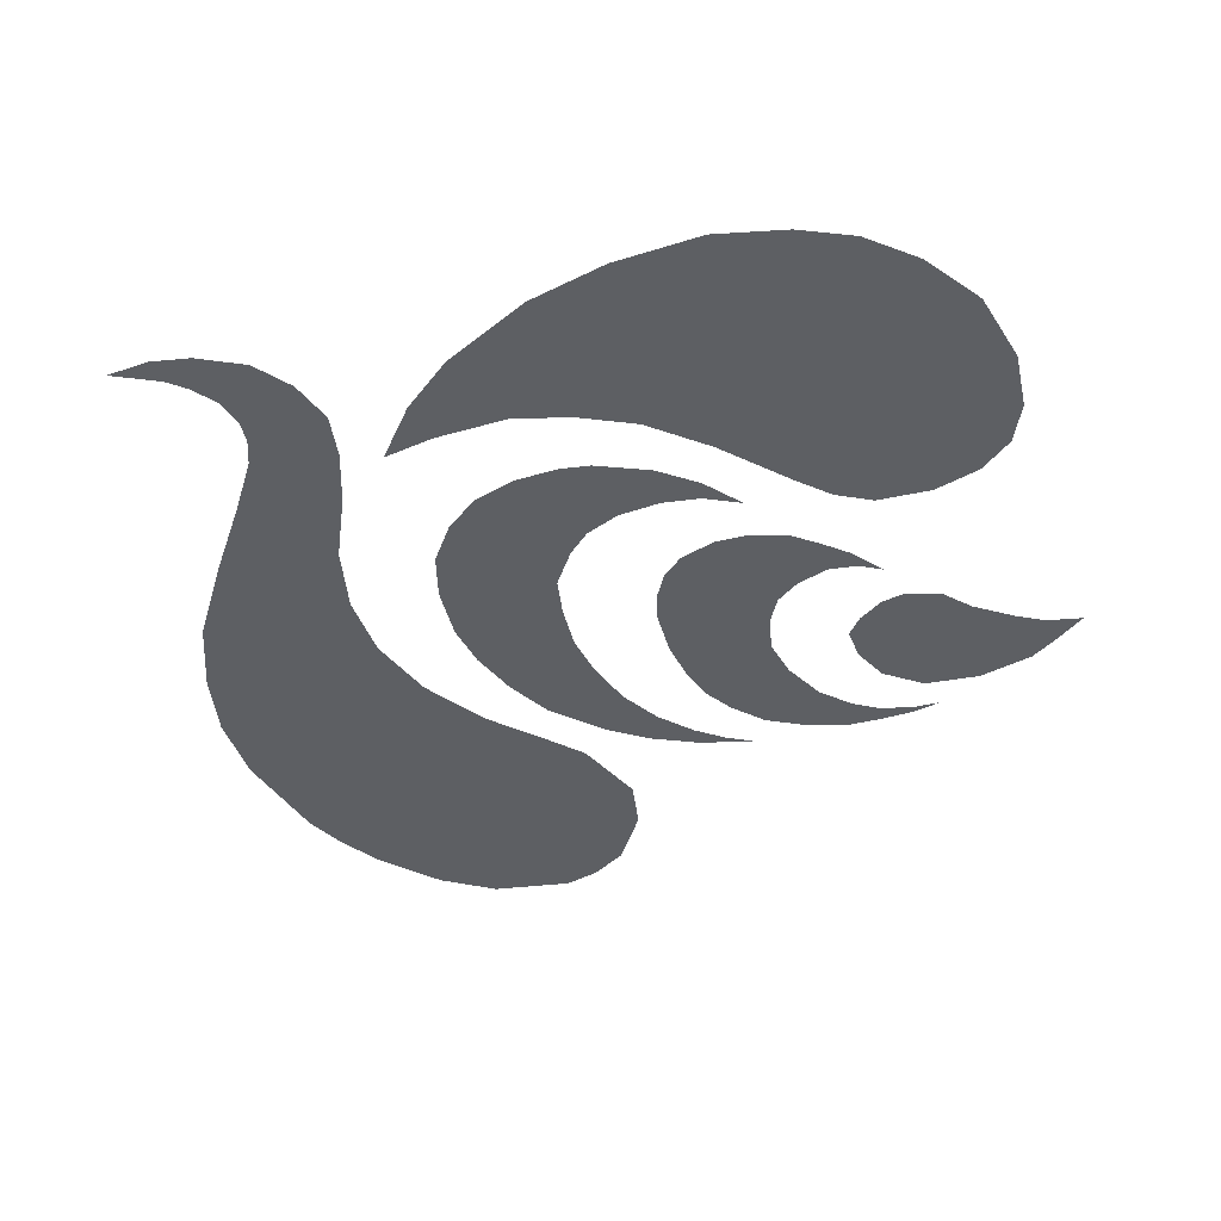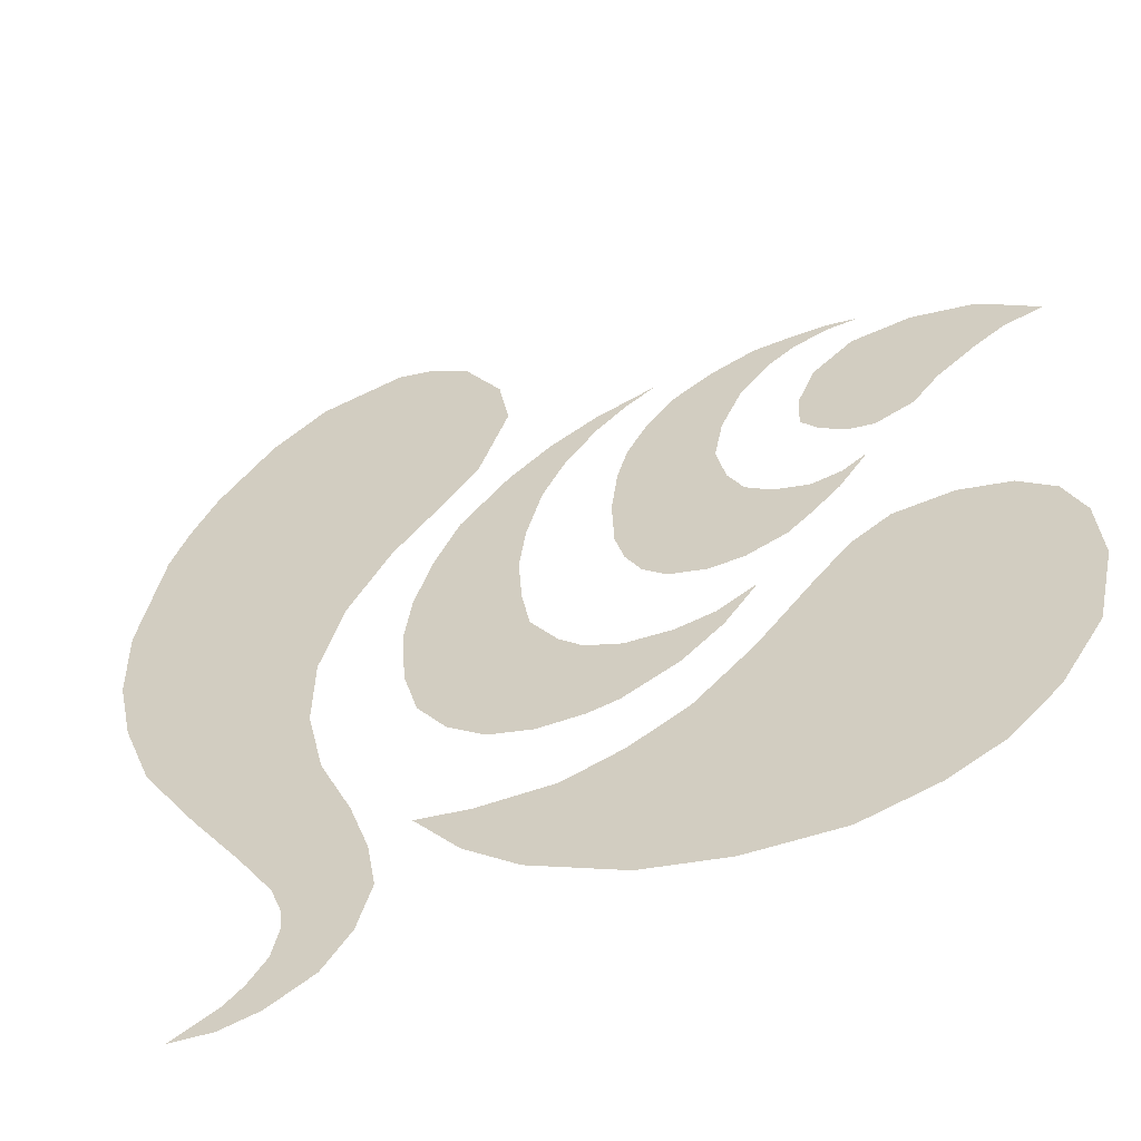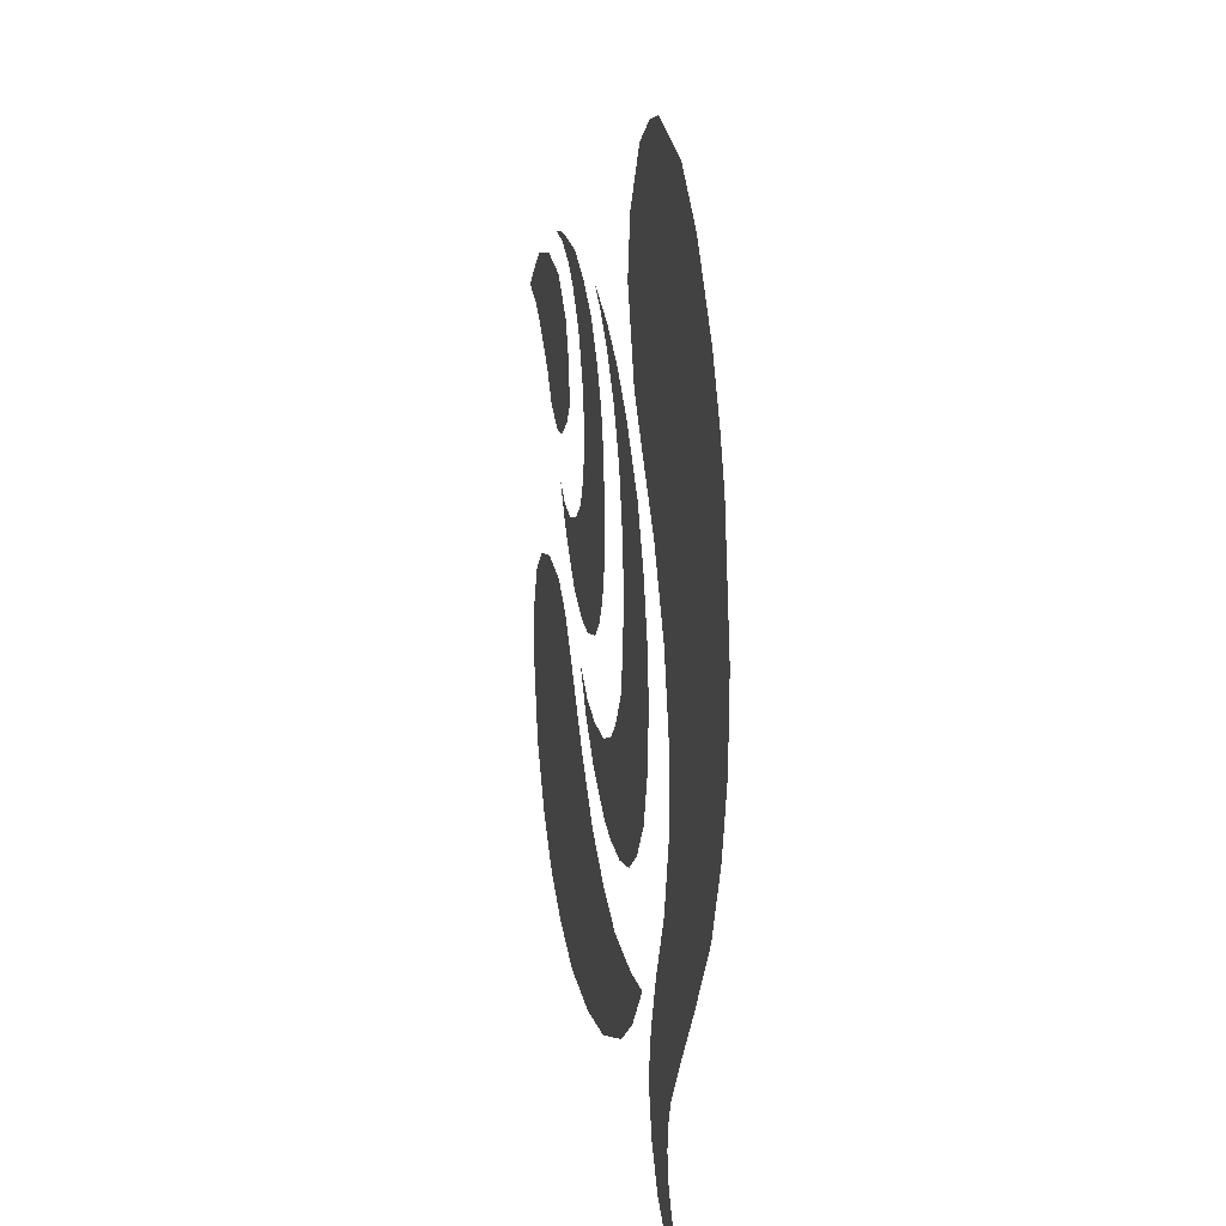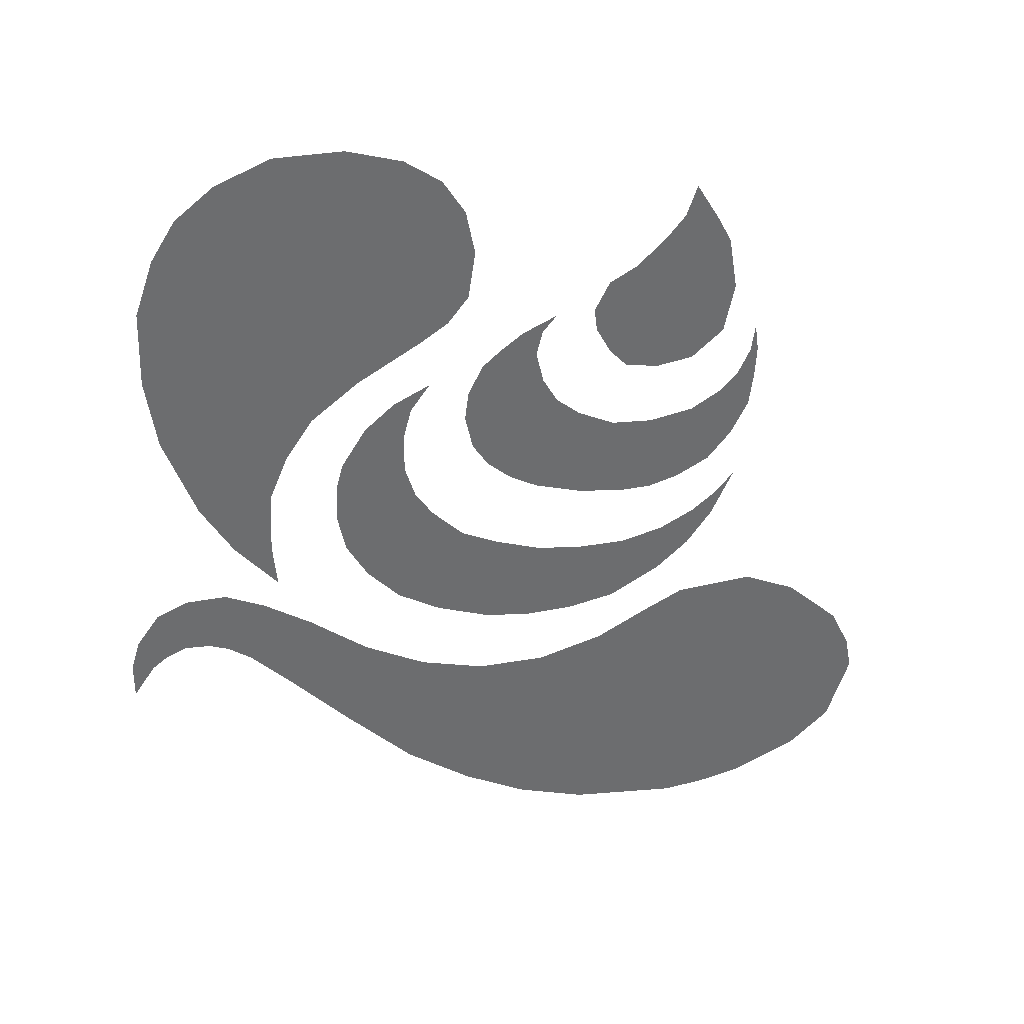
<metadata>
{"format":"obj","ext":"obj","renderer":"f3d","projection":"perspective","resolution":1024,"background":"white","views":[{"elev":-40.4,"azim":17.0,"up":"+Z"},{"elev":-55.1,"azim":23.2,"up":"+Y"},{"elev":21.9,"azim":-99.8,"up":"+Y"},{"elev":-53.9,"azim":83.6,"up":"+Z"}]}
</metadata>
<code>
o JujuLOGO
v -1.01 0.6457 2.2e-05
v -0.6663 -0.8405 -0
v 0.1469 0.6457 0
v 0.01401 0.5581 -0
v -0.06947 -0.5689 -0
v 0.04185 0.2461 0
v 0.4538 0.6457 0
v -0.2962 0.3828 -0
v 0.7064 0.5536 0
v -0.3591 -0.537 -0
v -0.3989 -0.08895 0
v -0.1599 0.1608 0
v 0.6136 -0.8943 -0
v 0.9696 0.4151 0
v -1.063 0.2155 0
v -0.6375 -0.6026 0
v -0.9587 -0.1231 -0
v -0.6595 1.06 -3e-06
v -0.7832 0.9795 -3e-06
v -0.9086 0.8391 -3e-06
v -0.9686 0.7384 -3e-06
v -1.065 0.3926 0
v -1.027 0.05361 0
v -0.8319 -0.3179 -0
v -0.7173 -0.4812 0
v 0.4538 -0.9301 -0
v 0.06556 -0.8671 -0
v -0.624 -0.7854 -0
v -0.4452 -0.571 1e-06
v -0.624 -0.9193 -0
v -0.7134 -0.9355 -0
v -0.601 -0.1141 0
v -0.4582 -0.7854 -0
v -0.7077 -0.8755 -0
v -0.8114 -0.9254 -0
v -0.5209 -0.8672 -0
v -0.6083 -0.7197 -0
v -0.4263 -0.6807 0
v -0.4904 -0.4389 3e-06
v -0.5032 -0.4115 3e-06
v -0.5634 -0.2785 3e-06
v -0.4714 1.089 0
v -0.2612 0.5697 0
v 0.49 0.478 0
v -0.1946 0.7446 0
v -0.2177 0.8718 0
v -0.5465 0.2155 0
v 0.4527 0.3932 -0
v -0.3036 1.008 0
v -0.3902 1.064 -3e-06
v -0.5979 0.05034 -2e-06
v -0.4502 0.3675 0
v -0.3398 0.4832 0
v -0.6132 -0.6669 -0
v 0.5778 0.5437 0
v 0.8332 0.5182 0
v 0.8889 0.4793 0
v 0.5429 0.2268 0
v 0.4844 0.2685 2e-06
v 0.6812 0.241 2e-06
v 0.7355 0.3013 0
v 0.8214 0.3621 3e-06
v 0.8873 0.3988 3e-06
v 0.599 0.6242 0
v 0.5332 0.6407 0
v 0.2881 0.2155 0
v 0.4538 0.602 0
v 0.4004 0.5697 0
v 0.3342 0.5026 -3e-06
v 0.2863 0.4026 0
v 0.2679 0.3068 0
v 0.3691 0.6457 0
v 0.1205 0.4983 0
v 0.1863 0.5697 0
v 0.2734 0.6161 0
v 0.07951 0.4314 0
v 0.05619 0.3559 0
v 0.4538 -0.007962 0
v 0.5723 0.1209 -3e-06
v 0.5115 0.04297 -3e-06
v 0.4538 0.08347 0
v 0.5201 0.09145 3e-06
v 0.3771 0.1105 0
v 0.3219 0.1528 0
v 0.4485 0.3141 2e-06
v 0.598 0.2134 1e-06
v 0.5277 0.6232 0
v -0.09366 0.5596 0
v -0.05597 0.4811 -3e-06
v -0.1108 0.3849 -2e-06
v -0.3542 0.2728 -0
v 0.399 -0.04993 0
v 0.3121 -0.0772 0
v 0.2367 -0.07763 0
v 0.1527 -0.04908 0
v 0.1016 -0.003054 0
v 0.06707 0.05831 0
v 0.04662 0.1312 0
v 0.9663 -0.4388 -0
v 0.7272 -0.1009 0
v 0.9552 -0.2968 -0
v 0.9122 -0.1997 -0
v 0.8361 -0.1353 -0
v -0.2393 -0.5608 -0
v 0.4538 -0.2132 -0
v 0.6004 -0.1052 0
v 0.5196 -0.149 -0
v 0.3156 -0.3632 2e-06
v 0.9271 -0.6126 -1e-06
v 0.8367 -0.7478 -3e-06
v 0.2501 -0.9153 -0
v 0.7322 -0.8406 -0
v 0.1865 -0.4739 -0
v 0.05964 -0.534 -0
v 0.05117 -0.3865 -0
v 0.3302 -0.1792 -0
v 0.2596 -0.2663 -0
v 0.1718 -0.3345 -0
v -0.1457 0.2661 0
v 0.05939 -0.2212 -0
v 0.2467 -0.2203 -0
v 0.1602 -0.232 -0
v 0.07815 0.6077 0
v 0.01002 0.6077 0
v -0.1335 -0.04826 0
v -0.1881 0.493 -0
v -0.152 0.04845 0
v -0.3665 -0.2013 3e-06
v -0.07427 -0.1351 -3e-06
v -0.0216 -0.1847 -3e-06
v -0.3931 0.1568 0
v -0.301 -0.2928 3e-06
v -0.4094 0.04659 0
v -0.2187 -0.3578 3e-06
v -0.12 -0.3905 3e-06
v -0.01771 -0.3961 3e-06
v -0.14 -0.7597 -0
v -0.2588 -0.661 -0
v -0.2279 0.6571 0
v -1.038 0.5191 1.1e-05
v -0.8046 0.2155 0
v -0.5516 0.7918 -1e-06
v 0.1125 0.6267 0
v 0.567 0.3171 1e-06
v 0.1843 0.142 0
v 0.165 0.2308 0
v 0.7698 0.5359 0
v 0.7969 0.4762 1e-06
v 0.6421 0.5486 0
v -0.3337 -0.2471 3e-06
v 0.5337 -0.9122 -0
v 0.6996 0.4529 1e-06
v 0.04608 0.5829 -0
v 0.6128 0.3897 0
v 0.3369 0.5929 0
v -0.2581 -0.09669 1e-06
v -0.3827 -0.1451 1e-06
v 0.162 0.3314 0
v 0.2602 0.5362 -1e-06
v 0.4538 0.6239 0
v 0.3848 0.6077 0
v -0.5413 -0.5868 1e-06
v -0.7798 -0.1186 0
v -0.8953 -0.2205 -0
v -0.6774 -0.5419 0
v -1.045 0.1345 0
v 0.5339 0.5109 0
v -0.5655 1.075 -1e-06
v -0.7214 1.02 -3e-06
v -0.8459 0.9093 -3e-06
v -0.9386 0.7887 -3e-06
v -0.9896 0.6921 9e-06
v -1.064 0.304 0
v -0.9929 -0.03473 0
v -0.7746 -0.3995 0
v 0.3847 -0.6467 1e-06
v 0.2183 -0.6946 -0
v -0.5724 -0.8263 -0
v -0.6039 -0.4601 1e-06
v 0.593 -0.5269 -0
v 0.1578 -0.8912 -0
v -0.5332 -0.7526 -0
v -0.6976 -0.2982 1e-06
v -0.6452 -0.8799 -0
v -0.6452 -0.813 -0
v -0.8124 0.05197 -1e-06
v -0.687 -0.858 -0
v -0.7596 -0.9005 -0
v -0.7624 -0.9305 -0
v -0.6687 -0.9274 -0
v -0.5724 -0.8932 -0
v -0.4895 -0.8263 -0
v -0.6108 -0.6933 -0
v -0.6162 -0.7526 -0
v -0.4422 -0.7331 0
v -0.4357 -0.6258 1e-06
v -0.4678 -0.505 2e-06
v -0.4968 -0.4252 3e-06
v -0.5333 -0.345 3e-06
v -0.5822 -0.1963 2e-06
v -0.2607 0.9398 0
v -0.1559 0.1046 0
v 0.9292 0.4472 0
v -0.2062 0.8082 0
v -0.7577 0.38 0
v 0.8611 0.4987 0
v 0.4714 0.4356 -0
v -0.3469 1.036 -1e-06
v -0.4308 1.077 -1e-06
v -0.4816 1.034 -1e-06
v -0.5994 -0.0319 -1e-06
v -0.5722 0.1329 -1e-06
v -0.4984 0.2915 0
v -0.395 0.4253 0
v -0.3005 0.5264 0
v -0.7106 -0.9055 -0
v -0.6253 -0.6348 0
v -0.5197 -0.6738 0
v -0.6359 0.6077 1.1e-05
v -1.024 0.5824 1.6e-05
v -0.5005 0.9256 -1e-06
v -0.2112 0.7009 0
v 0.4665 0.2913 2e-06
v 0.5137 0.2476 1e-06
v 0.6396 0.2272 2e-06
v 0.7084 0.2712 1e-06
v 0.7785 0.3317 1e-06
v 0.8544 0.3804 3e-06
v 0.9284 0.4069 1e-06
v 0.4271 0.5859 0
v 0.3673 0.5362 -1e-06
v 0.3102 0.4526 -1e-06
v 0.2771 0.3547 0
v 0.278 0.2611 0
v 0.4115 0.6457 0
v 0.3213 0.6309 0
v 0.2299 0.5929 0
v 0.1534 0.534 0
v 0.09999 0.4648 0
v 0.06785 0.3937 0
v 0.352 -0.9227 -0
v 0.5419 0.08194 -3e-06
v 0.4827 0.0175 -1e-06
v 0.4538 0.03775 0
v 0.5462 0.1062 0
v 0.487 0.08746 1e-06
v 0.4155 0.09697 0
v 0.3495 0.1316 0
v 0.305 0.1841 0
v 0.4506 0.3536 1e-06
v 0.5705 0.2201 1e-06
v 0.5233 0.2637 1e-06
v 0.4935 0.6432 0
v 0.4908 0.6126 0
v 0.5661 0.6325 0
v 0.5634 0.6237 0
v 0.5305 0.632 0
v -0.03982 0.5588 -0
v -0.2035 0.3838 -1e-06
v -0.2499 0.2694 -0
v 0.2934 0.5697 0
v 0.1829 0.417 0
v -0.1282 0.3255 -1e-06
v -0.08337 0.433 -3e-06
v -0.02098 0.5196 -2e-06
v 0.5158 0.06721 0
v 0.4264 -0.02895 0
v 0.3556 -0.06357 0
v 0.2744 -0.07742 0
v 0.1947 -0.06335 0
v 0.1272 -0.02607 0
v 0.08433 0.02763 0
v 0.05685 0.09475 0
v 0.04423 0.1886 0
v 0.9607 -0.3678 -0
v 0.9337 -0.2482 -0
v 0.8741 -0.1675 -0
v -0.249 -0.6109 -0
v -0.1544 -0.5648 -0
v 0.5337 -0.5538 -0
v 0.6638 -0.103 0
v 0.56 -0.1271 -0
v 0.4867 -0.1811 -0
v -0.2204 -0.1682 -0
v 0.7845 -0.7942 -1e-06
v 0.4646 -0.6288 1e-06
v 0.251 -0.4186 1e-06
v 0.9467 -0.5257 -1e-06
v 0.8468 -0.2698 -0
v -0.004914 -0.5514 -0
v 0.6729 -0.8675 -0
v -0.1047 -0.6643 -0
v 0.2949 -0.2228 -0
v 0.2157 -0.3004 -0
v 0.1115 -0.3605 -0
v -0.03721 -0.8134 -0
v 0.7817 -0.1181 -0
v 0.03806 -0.3062 1e-06
v 0.2884 -0.1998 -0
v 0.2035 -0.2261 -0
v 0.1098 -0.2266 -0
v -0.04182 0.5837 0
v 0.04408 0.6077 0
v 0.07847 0.6267 0
v -0.1409 0.5263 0
v -0.2422 0.4379 -0
v -0.3252 0.3278 -0
v -0.122 0.487 -1e-06
v -0.1039 -0.0917 -1e-06
v -0.04793 -0.1599 -3e-06
v 0.0189 -0.203 -1e-06
v -0.1693 -0.3741 3e-06
v 0.3069 0.01642 0
v 0.3664 0.02345 0
v -0.2598 -0.3253 3e-06
v -0.3736 0.2148 -0
v -0.4041 -0.02118 0
v -0.1427 9.3e-05 0
v -0.4012 0.1017 0
v -0.2807 0.04752 0
v -0.1528 0.2134 0
v -0.2765 0.1588 0
v -0.06884 -0.3933 3e-06
v 0.01673 -0.3913 1e-06
v -0.1994 -0.7103 -0
v 0.1231 -0.5039 -0
v 0.0626 -0.7005 -0
v -0.2992 -0.5489 -0
v -0.001953 -0.718 -0
v -0.3089 -0.599 -0
v -0.1641 -0.6149 -0
v 0.3847 -0.2882 1e-06
v 0.2532 -0.2433 -0
v 0.166 -0.2832 -0
v -0.09546 -0.2794 -0
v 0.1945 0.1056 0
v 0.2373 0.05187 0
v -0.1671 -0.2302 -0
v 0.2034 0.4504 0
v 0.2117 0.07488 0
v 0.1674 0.1733 0
v 0.04902 0.301 0
v 0.7834 -0.272 -0
v 0.8412 -0.1988 -0
v 0.7233 -0.3808 -1e-06
v 0.8819 -0.6802 -2e-06
v 0.6453 -0.4805 -1e-06
v -0.2446 0.6134 0
v -1.052 0.4559 5e-06
v -0.6888 0.5012 5e-06
v -0.5983 0.6978 -1e-06
v -0.6171 0.6527 5e-06
v -0.7233 0.4406 3e-06
v 0.6843 -0.4307 -1e-06
v 0.7534 -0.3264 -0
v 0.3015 -0.6706 0
v 0.1405 -0.6976 -0
v 0.2721 0.03415 0
v -0.2632 0.2141 0
v -0.02497 -0.2981 1e-06
v 0.1106 -0.2935 -0
v 0.2096 -0.2633 -0
v -0.2734 -0.01054 0
v -0.2267 0.3266 -1e-06
v -0.1628 0.4354 -1e-06
v -0.2786 0.1032 0
v 0.421 0.03401 0
v 0.4848 0.05248 0
v 0.1635 0.2811 0
v 0.2318 0.4933 -1e-06
v 0.5451 0.2904 1e-06
v 0.6562 0.4213 1e-06
v 0.7482 0.4645 1e-06
v 0.002131 0.5833 -0
v 0.4193 0.6158 0
v -0.491 0.9797 -1e-06
v -0.5265 -0.7132 0
v -0.6779 -0.8927 -0
v -0.7811 0.2977 0
v -0.7961 -0.03331 -1e-06
v 0.5185 0.2557 1e-06
v 0.5899 0.3534 1e-06
v -0.5528 -0.7894 -0
v -0.5305 -0.6303 0
v -0.6088 -0.8531 -0
v -0.5749 0.7448 -1e-06
v 0.4921 0.6279 0
v -0.4562 1.055 -1e-06
v 0.8577 -0.1832 -0
v 0.1725 0.3742 0
v -0.6624 0.5544 8e-06
v -0.7387 -0.2084 1e-06
v -0.5726 -0.5234 1e-06
v -0.8085 0.1337 -1e-06
v -0.526 0.8587 -1e-06
v -0.08092 0.5229 -1e-06
f 396 265 4 258
f 395 204 46 221
f 394 212 47 141
f 393 197 39 179
f 392 200 32 163
f 391 215 43 219
f 26 151 176
f 108 286 332
f 390 233 70 262
f 11 157 156
f 99 289 343
f 389 277 103 297
f 27 327 329
f 124 303 304
f 388 208 50 209
f 387 160 67 254
f 72 236 161
f 386 222 45 142
f 128 284 156
f 34 188 216
f 385 178 28 185
f 384 162 16 217
f 383 182 37 194
f 25 179 39 198 40 199 41 183 24 175
f 382 144 60 226
f 381 224 58 251
f 380 211 51 186
f 379 213 52 205
f 378 216 31 190
f 377 218 54 193
f 376 201 49 210
f 75 237 155
f 375 161 68 230
f 374 153 123 303
f 80 242 266
f 373 152 62 228
f 372 154 61 227
f 56 147 9 148 63 229 14 203 57 206
f 371 252 86 225
f 64 255 256
f 370 159 74 238
f 74 159 261
f 369 158 77 342
f 5 279 331
f 368 266 82 246
f 367 267 78 244
f 104 328 278
f 121 333 299
f 366 202 12 322
f 365 264 89 308
f 83 313 314
f 364 263 90 259
f 363 318 127 320
f 137 296 292
f 137 292 325
f 362 333 121 300
f 361 334 122 301
f 134 312 335
f 360 323 136 298
f 134 335 338
f 132 315 338
f 128 150 284
f 359 321 119 260
f 358 270 94 313
f 84 336 340
f 98 273 145
f 98 145 341
f 76 262 239
f 95 337 271
f 6 274 146
f 357 177 113 326
f 356 176 108 287
f 13 291 280
f 99 275 289
f 112 285 180
f 355 343 106 282
f 354 345 107 283
f 353 214 53 350
f 352 348 139 351
f 172 352 351 21
f 1 219 352 172
f 219 43 348 352
f 349 353 350 140
f 22 205 353 349
f 205 52 214 353
f 347 354 283 105
f 110 346 354 347
f 346 109 345 354
f 345 355 282 107
f 109 288 355 345
f 288 99 343 355
f 180 347 105
f 180 285 347
f 285 110 347
f 289 344 100
f 289 275 344
f 275 101 344
f 280 180 105
f 280 291 180
f 291 112 180
f 177 356 287 113
f 111 241 356 177
f 241 26 176 356
f 327 357 326 114
f 27 181 357 327
f 181 111 177 357
f 146 341 66
f 146 274 341
f 274 98 341
f 271 340 96
f 271 337 340
f 337 84 340
f 239 339 73
f 239 262 339
f 262 70 339
f 341 249 66
f 341 145 249
f 145 84 249
f 145 336 84
f 145 273 336
f 273 97 336
f 340 272 96
f 340 336 272
f 336 97 272
f 248 358 313 83
f 84 337 358 248
f 337 95 270 358
f 316 359 260 91
f 131 322 359 316
f 322 12 321 359
f 284 338 129
f 284 150 338
f 150 132 338
f 315 134 338
f 338 310 129
f 338 335 310
f 335 130 310
f 311 360 298 120
f 130 335 360 311
f 335 135 323 360
f 312 135 335
f 298 361 301 120
f 115 295 361 298
f 295 118 334 361
f 334 362 300 122
f 118 294 362 334
f 294 117 333 362
f 325 331 138
f 325 292 331
f 292 5 331
f 292 329 5
f 292 296 329
f 296 27 329
f 298 324 115
f 298 136 324
f 317 363 320 133
f 11 156 363 317
f 156 125 318 363
f 307 364 259 8
f 91 260 364 307
f 260 119 263 364
f 314 269 93
f 314 313 269
f 313 94 269
f 306 365 308 126
f 8 259 365 306
f 259 90 264 365
f 319 366 322 131
f 133 320 366 319
f 320 127 202 366
f 299 293 116
f 299 333 293
f 333 117 293
f 278 330 138
f 278 328 330
f 328 10 330
f 247 367 244 81
f 83 314 367 247
f 314 92 267 367
f 244 368 246 81
f 78 243 368 244
f 243 80 266 368
f 331 278 138
f 331 279 278
f 279 104 278
f 146 369 342 6
f 66 234 369 146
f 234 71 158 369
f 261 231 68
f 261 159 231
f 159 69 231
f 339 370 238 73
f 70 232 370 339
f 232 69 159 370
f 256 257 87
f 256 255 257
f 255 65 257
f 144 371 225 60
f 48 250 371 144
f 250 85 252 371
f 152 372 227 62
f 55 167 372 152
f 167 44 154 372
f 148 373 228 63
f 9 149 373 148
f 149 55 152 373
f 266 245 82
f 266 242 245
f 242 79 245
f 302 374 303 124
f 88 258 374 302
f 258 4 153 374
f 160 375 230 67
f 7 235 375 160
f 235 72 161 375
f 155 261 68
f 155 237 261
f 237 74 261
f 169 376 210 18
f 19 221 376 169
f 221 46 201 376
f 182 377 193 37
f 33 195 377 182
f 195 38 218 377
f 184 378 190 30
f 2 187 378 184
f 187 34 216 378
f 173 379 205 22
f 15 141 379 173
f 141 47 213 379
f 174 380 186 23
f 17 163 380 174
f 163 32 211 380
f 252 381 251 86
f 85 223 381 252
f 223 59 224 381
f 154 382 226 61
f 44 207 382 154
f 207 48 144 382
f 178 383 194 28
f 36 192 383 178
f 192 33 182 383
f 218 384 217 54
f 38 196 384 218
f 196 29 162 384
f 184 385 185 2
f 30 191 385 184
f 191 36 178 385
f 216 189 31
f 216 188 189
f 188 35 189
f 156 309 125
f 156 284 309
f 284 129 309
f 171 386 142 20
f 21 351 386 171
f 351 139 222 386
f 161 155 68
f 161 236 155
f 236 75 155
f 257 387 254 87
f 65 253 387 257
f 253 7 160 387
f 168 388 209 42
f 18 210 388 168
f 210 49 208 388
f 304 143 3
f 304 303 143
f 303 123 143
f 329 290 5
f 329 327 290
f 327 114 290
f 344 389 297 100
f 101 276 389 344
f 276 102 277 389
f 343 281 106
f 343 289 281
f 289 100 281
f 157 128 156
f 240 390 262 76
f 77 158 390 240
f 158 71 233 390
f 332 280 105
f 332 286 280
f 286 13 280
f 176 286 108
f 176 151 286
f 151 13 286
f 220 391 219 1
f 140 350 391 220
f 350 53 215 391
f 164 392 163 17
f 24 183 392 164
f 183 41 200 392
f 165 393 179 25
f 16 162 393 165
f 162 29 197 393
f 314 268 92
f 314 93 268
f 166 394 141 15
f 23 186 394 166
f 186 51 212 394
f 170 395 221 19
f 20 142 395 170
f 142 45 204 395
f 305 396 258 88
f 126 308 396 305
f 308 89 265 396

</code>
